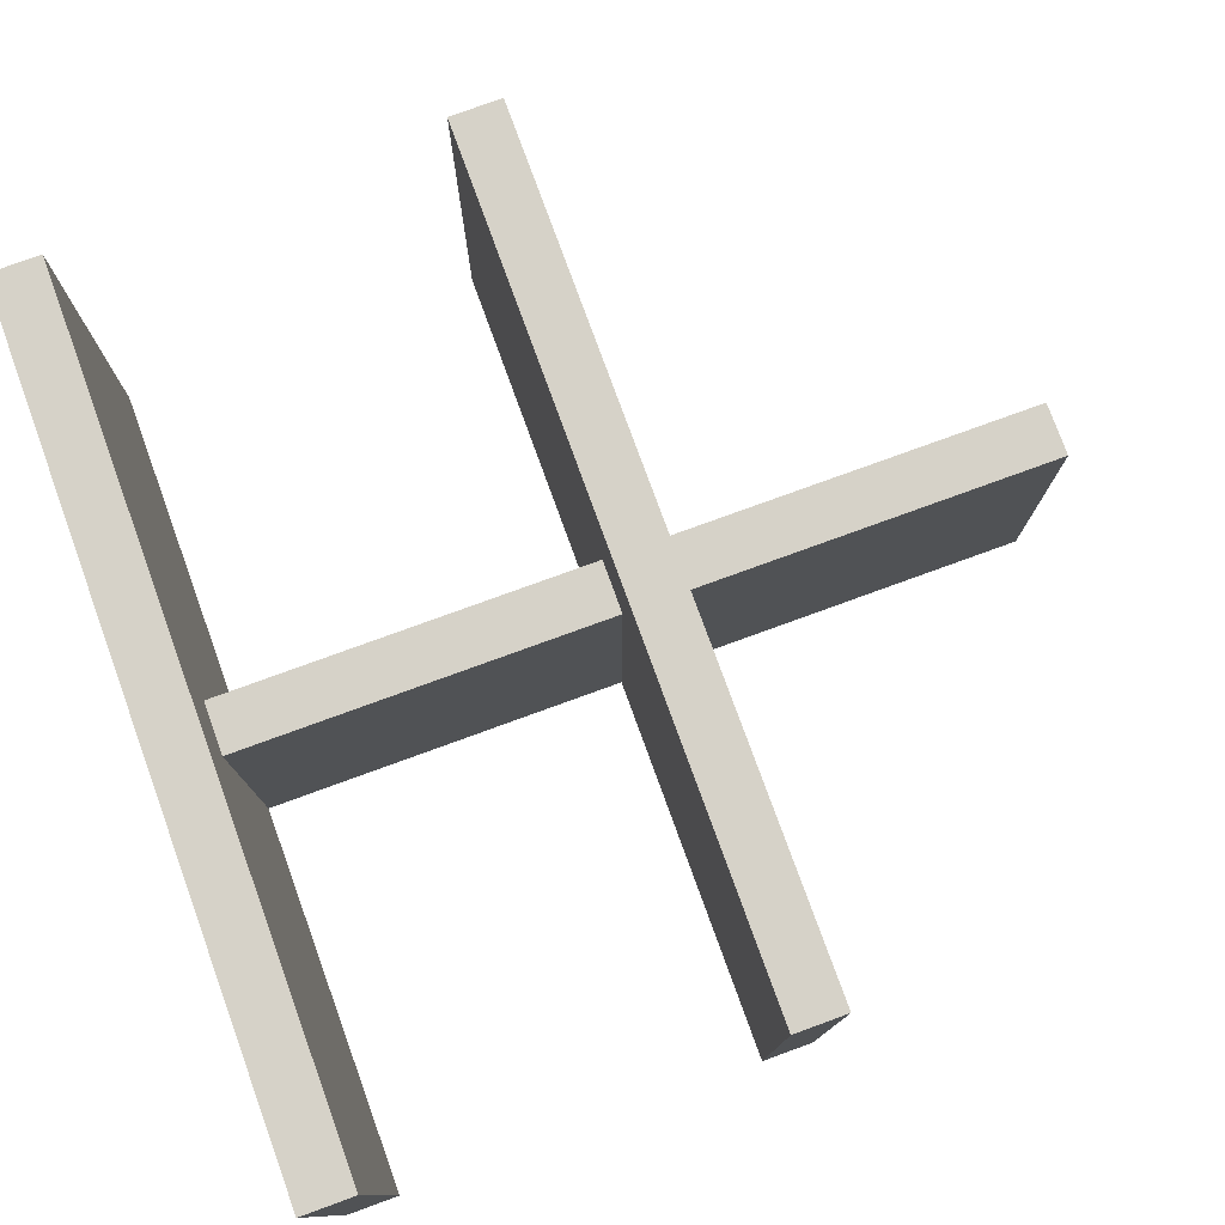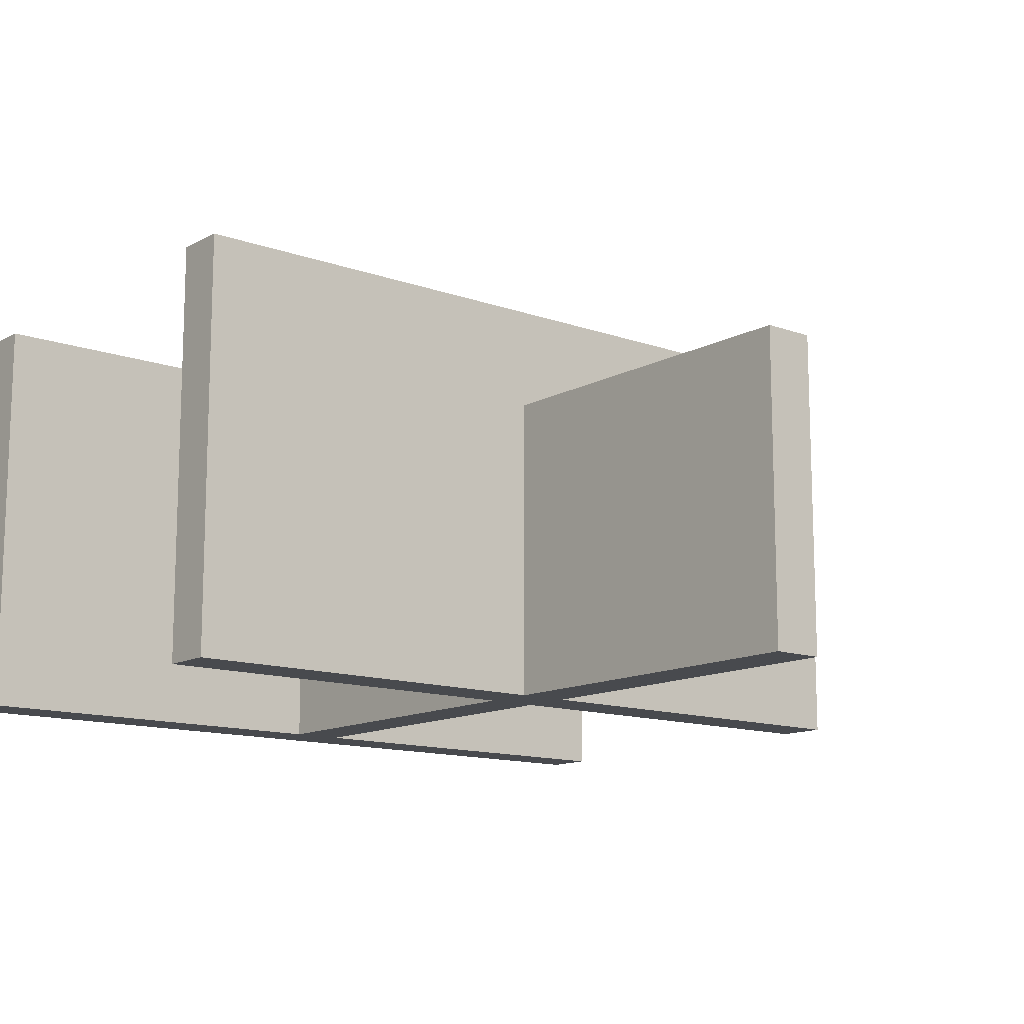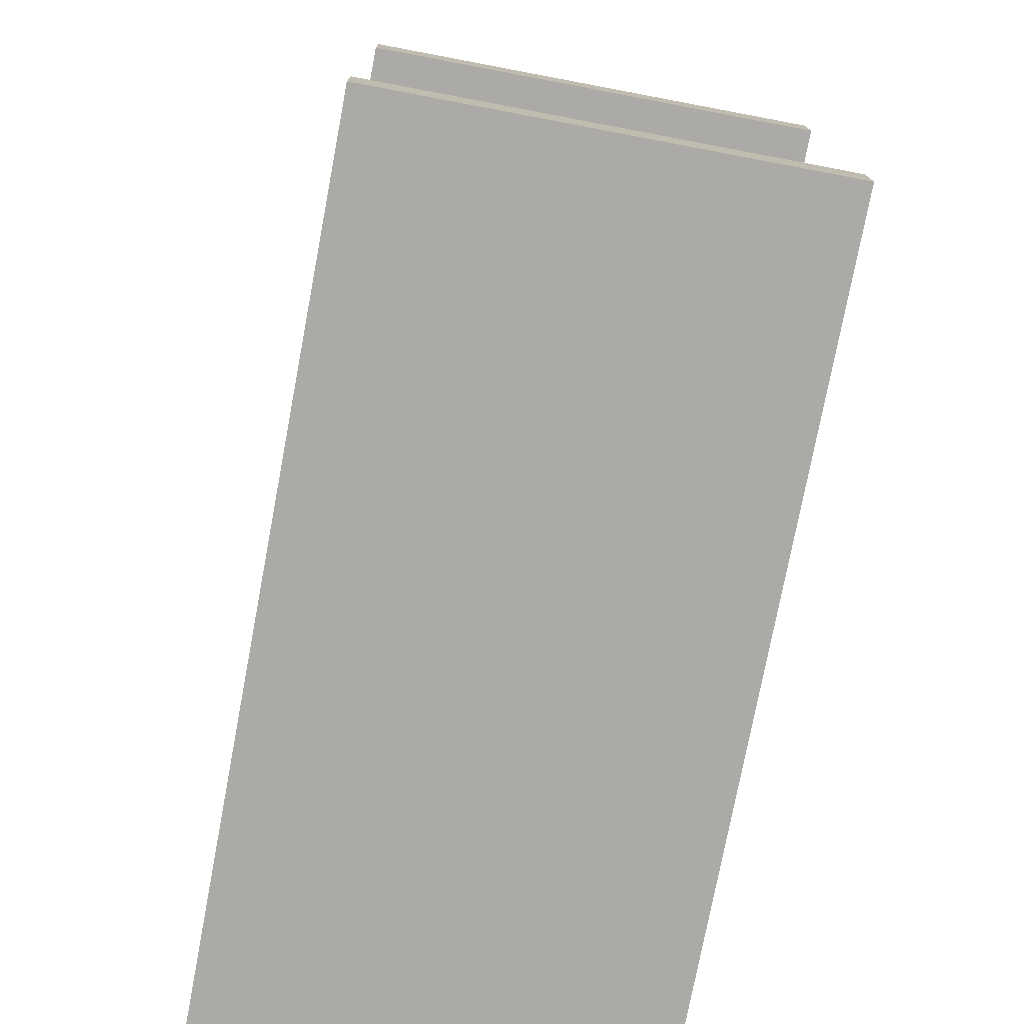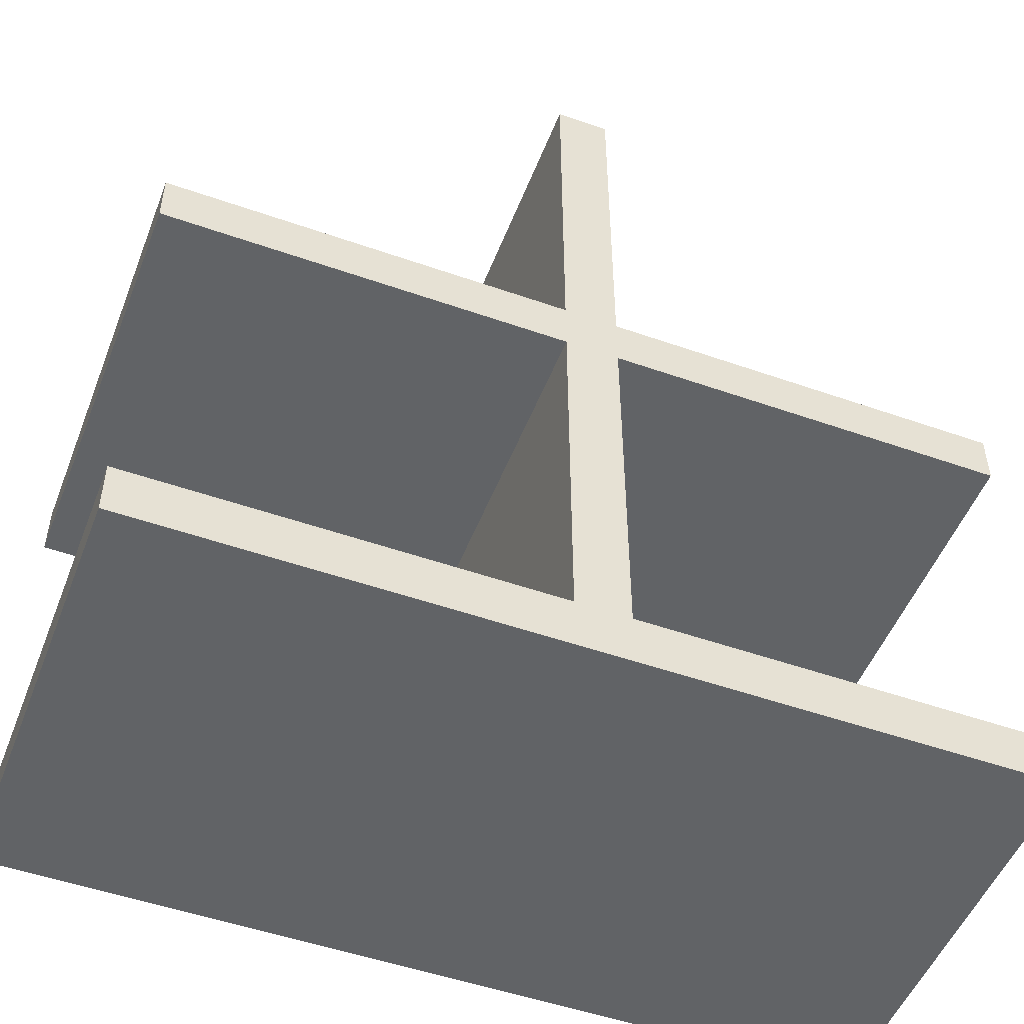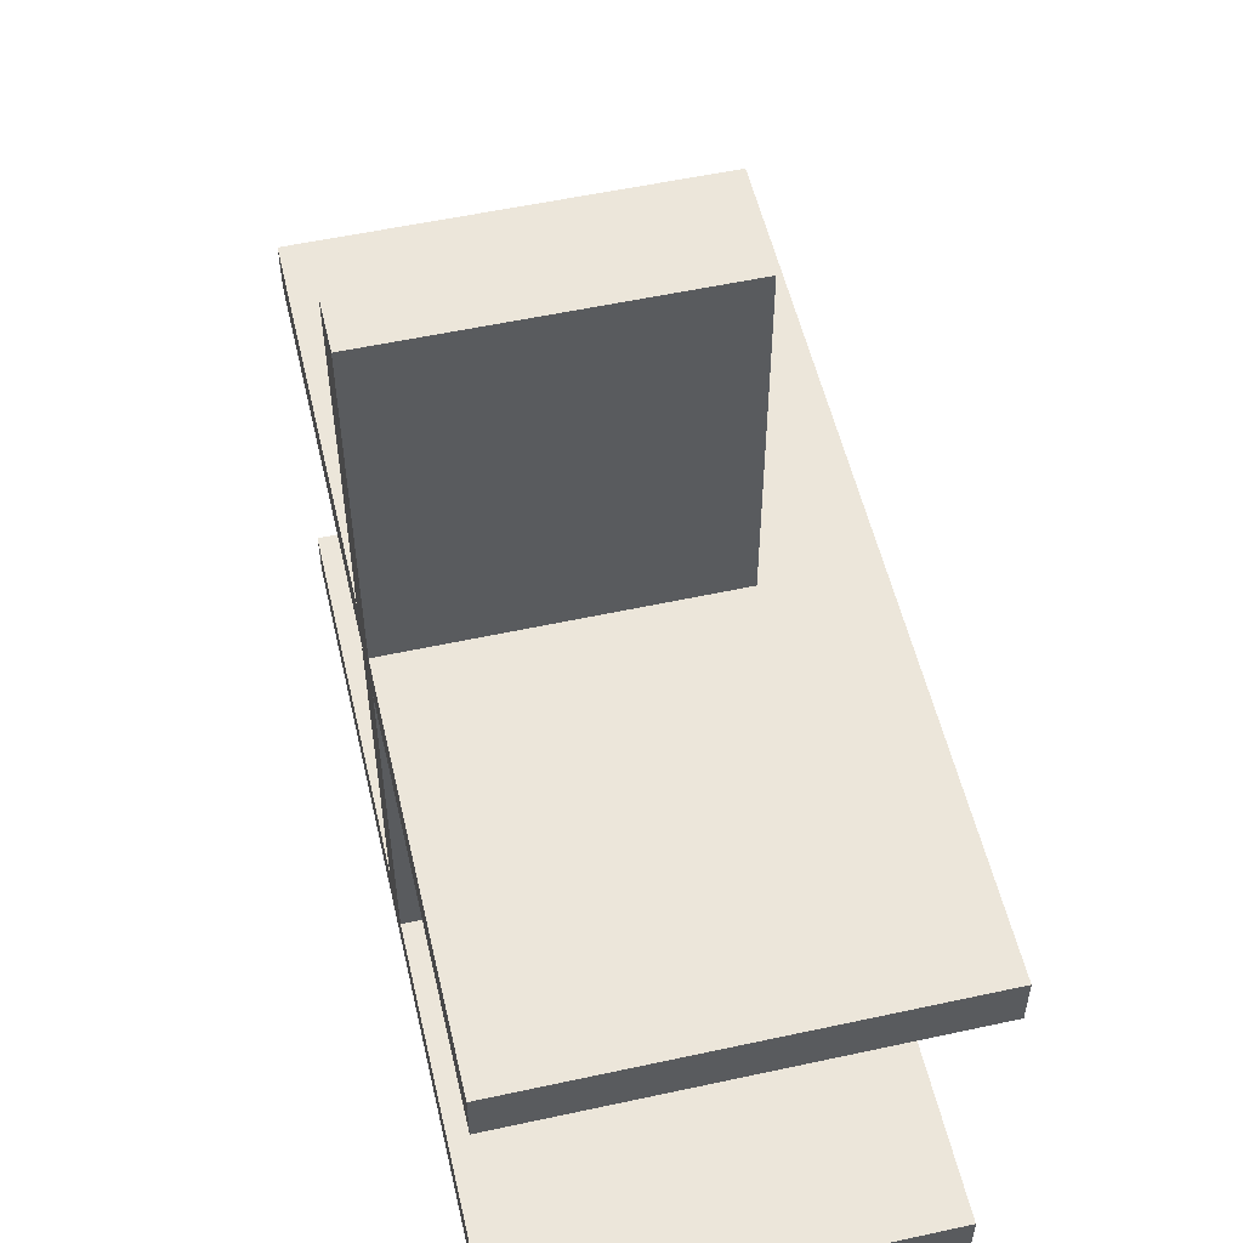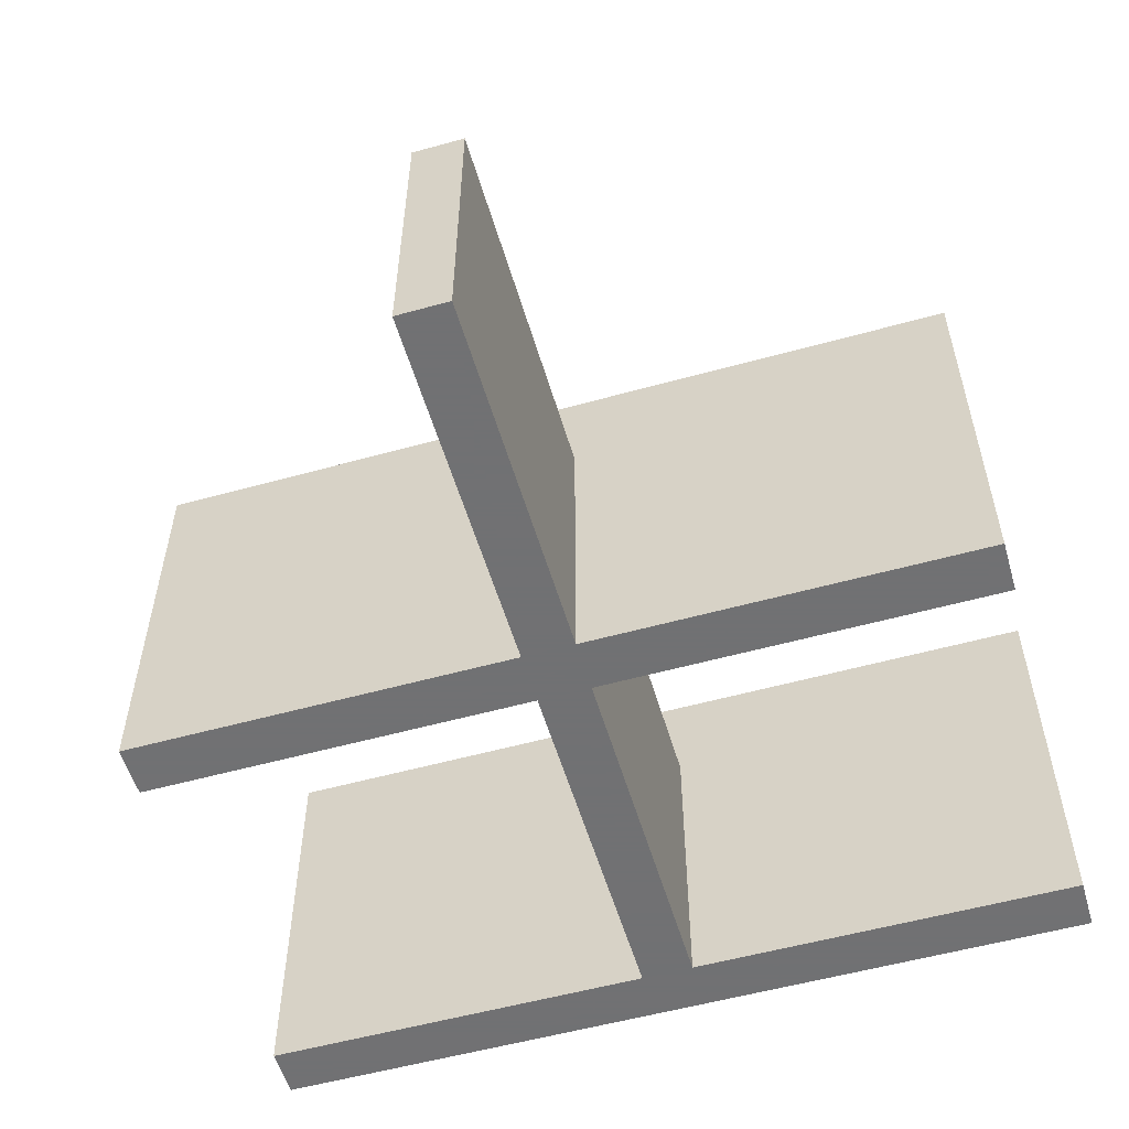
<metadata>
{"format":"obj","ext":"obj","renderer":"f3d","projection":"perspective","resolution":1024,"background":"white","views":[{"elev":77.6,"azim":-110.0,"up":"+Y"},{"elev":-12.9,"azim":-39.3,"up":"+Y"},{"elev":-75.8,"azim":-100.7,"up":"+Z"},{"elev":-50.8,"azim":-21.0,"up":"+Z"},{"elev":54.6,"azim":77.0,"up":"+Z"},{"elev":-55.3,"azim":16.3,"up":"+Y"}]}
</metadata>
<code>
v  0.031 0 -0.938
v  0.031 0.375 -0.938
v  0.031 0.375 -0.5
v  0.031 0 -0.5
v  -0.031 0.375 -0.938
v  -0.031 0.375 -0.5
v  -0.031 0 -0.938
v  -0.031 0 -0.5
v  0.5 0 -0.5
v  -0.5 -0 -0.5
v  -0.5 0.5 -0.5
v  0.5 0.5 -0.5
v  0.5 0 -0.438
v  0.5 0.5 -0.438
v  -0.5 0.5 -0.438
v  -0.5 -0 -0.438
v  0.5 0 -1
v  -0.5 -0 -1
v  -0.5 0.5 -1
v  0.5 0.5 -1
v  0.5 0 -0.938
v  0.5 0.5 -0.938
v  -0.5 0.5 -0.938
v  -0.5 -0 -0.938
g shelf_bottom
f 1 2 3 4
f 2 5 6 3
f 5 7 8 6
f 7 1 4 8
f 9 10 11 12
f 13 14 15 16
f 9 12 14 13
f 12 11 15 14
f 11 10 16 15
f 10 9 13 16
f 17 18 19 20
f 21 22 23 24
f 17 20 22 21
f 20 19 23 22
f 19 18 24 23
f 18 17 21 24
v  0.031 0 -0
v  0.031 0.375 -0
v  -0.031 0.375 -0
v  -0.031 0 -0
v  0.031 0 -0.438
v  0.031 0.375 -0.438
v  -0.031 0.375 -0.438
v  -0.031 0 -0.438
g shelf_top
f 25 26 27 28
f 29 30 26 25
f 30 31 27 26
f 31 32 28 27
f 32 29 25 28

</code>
